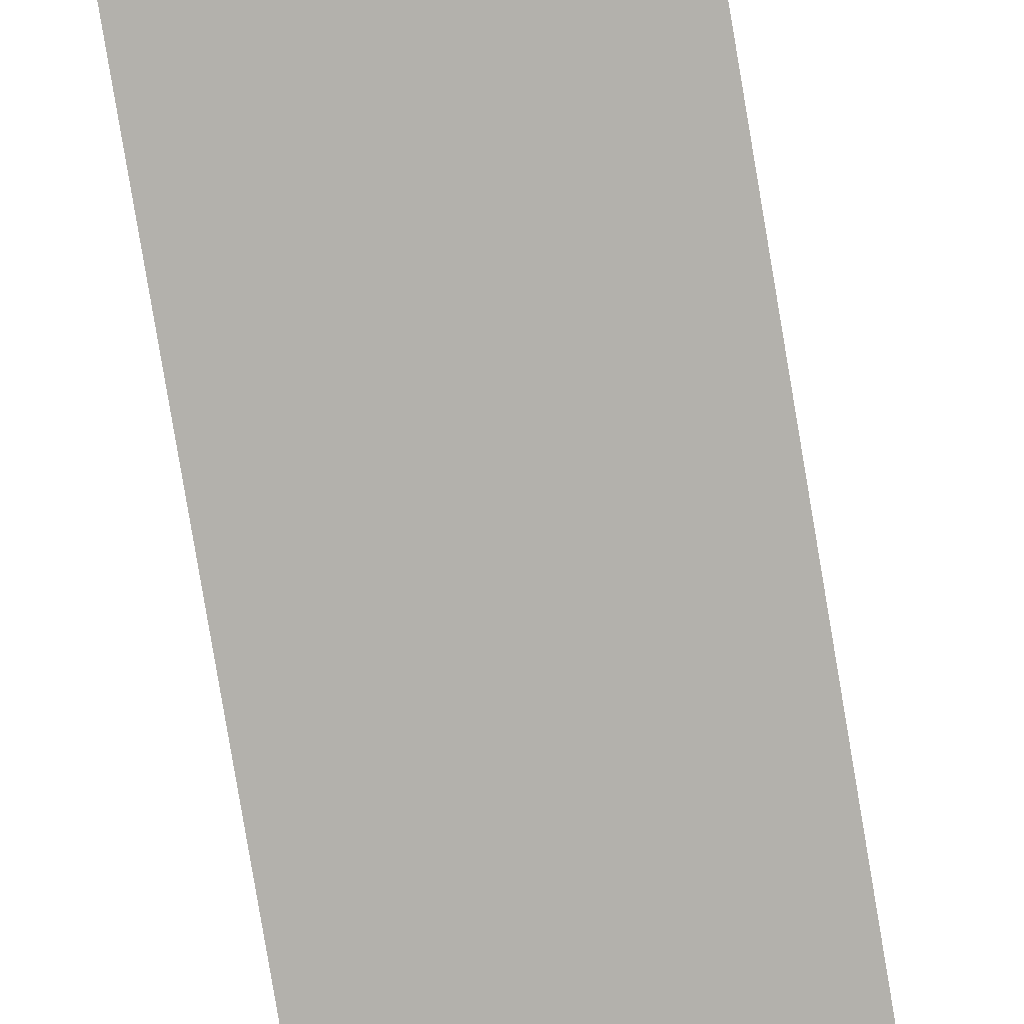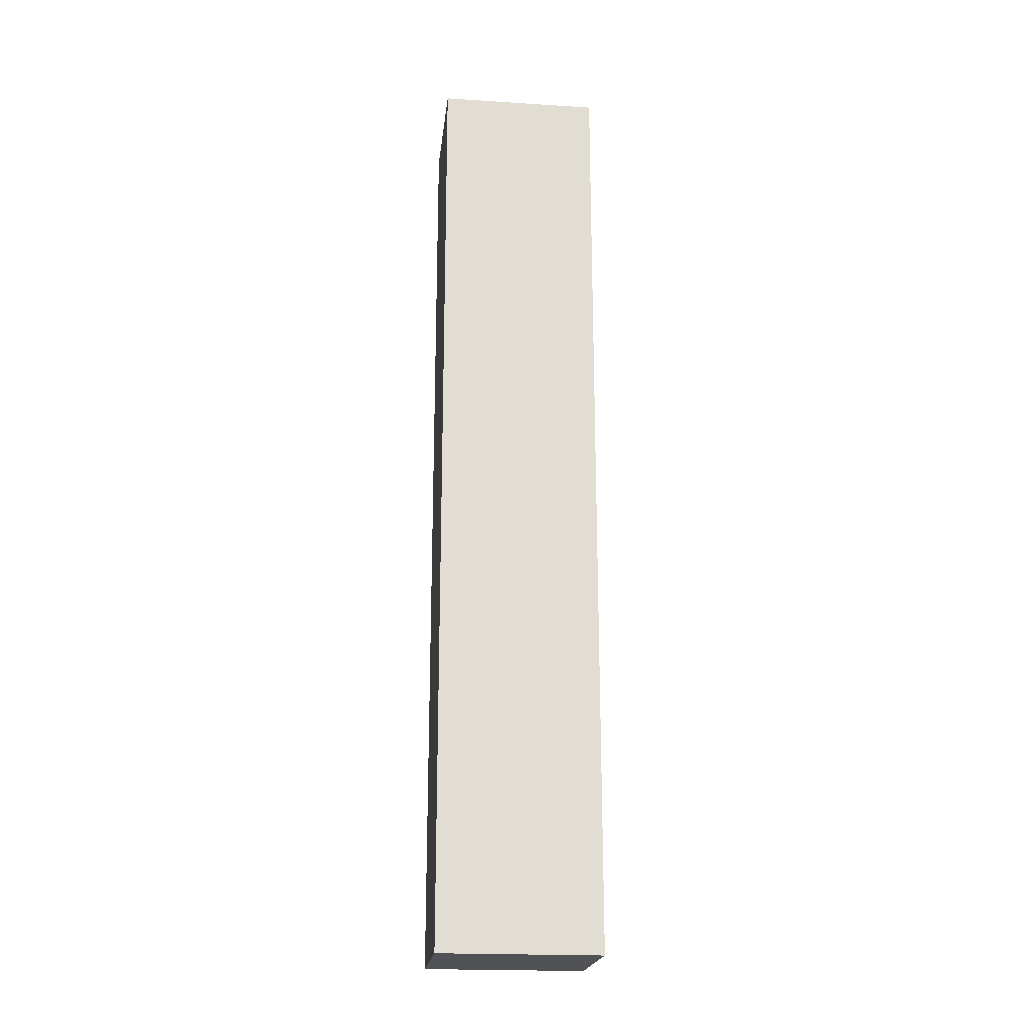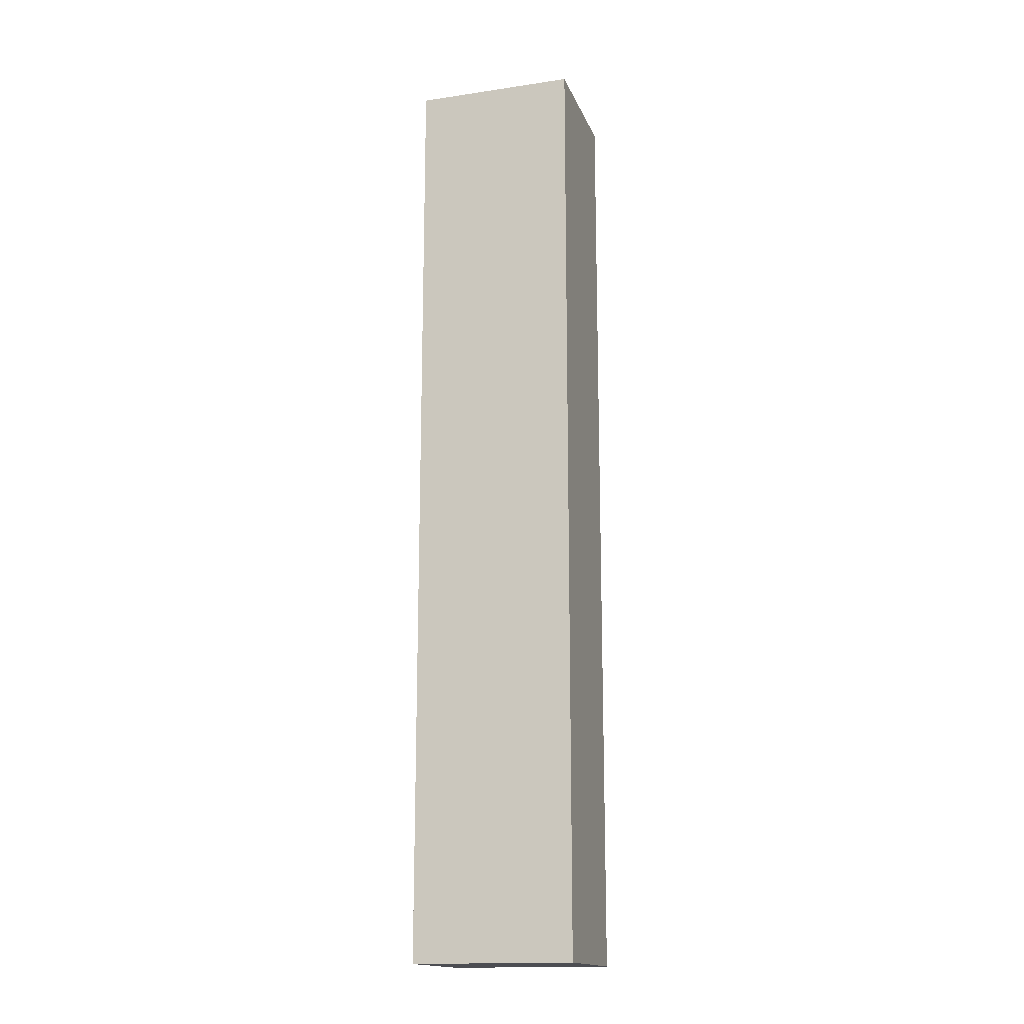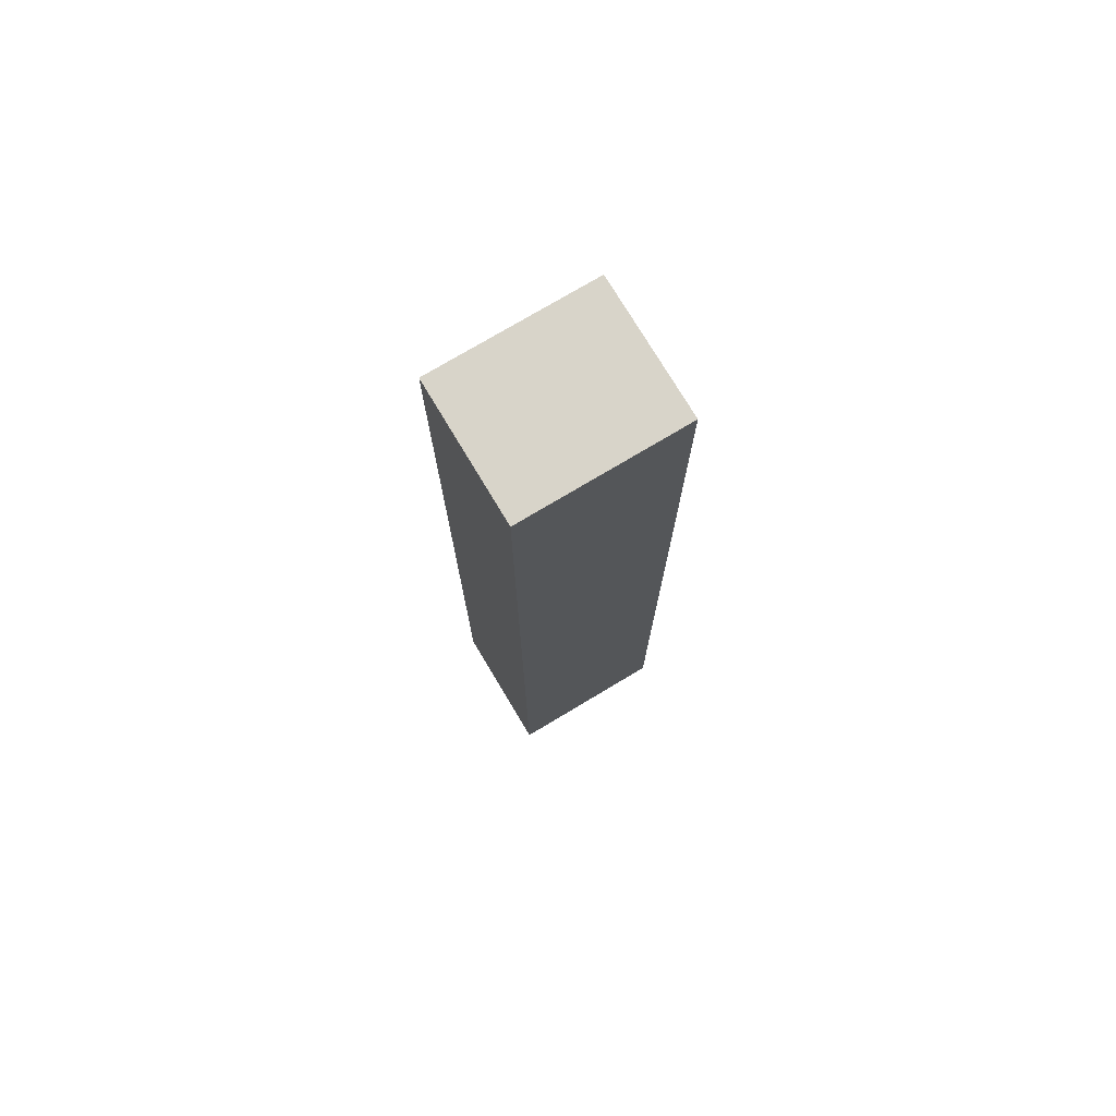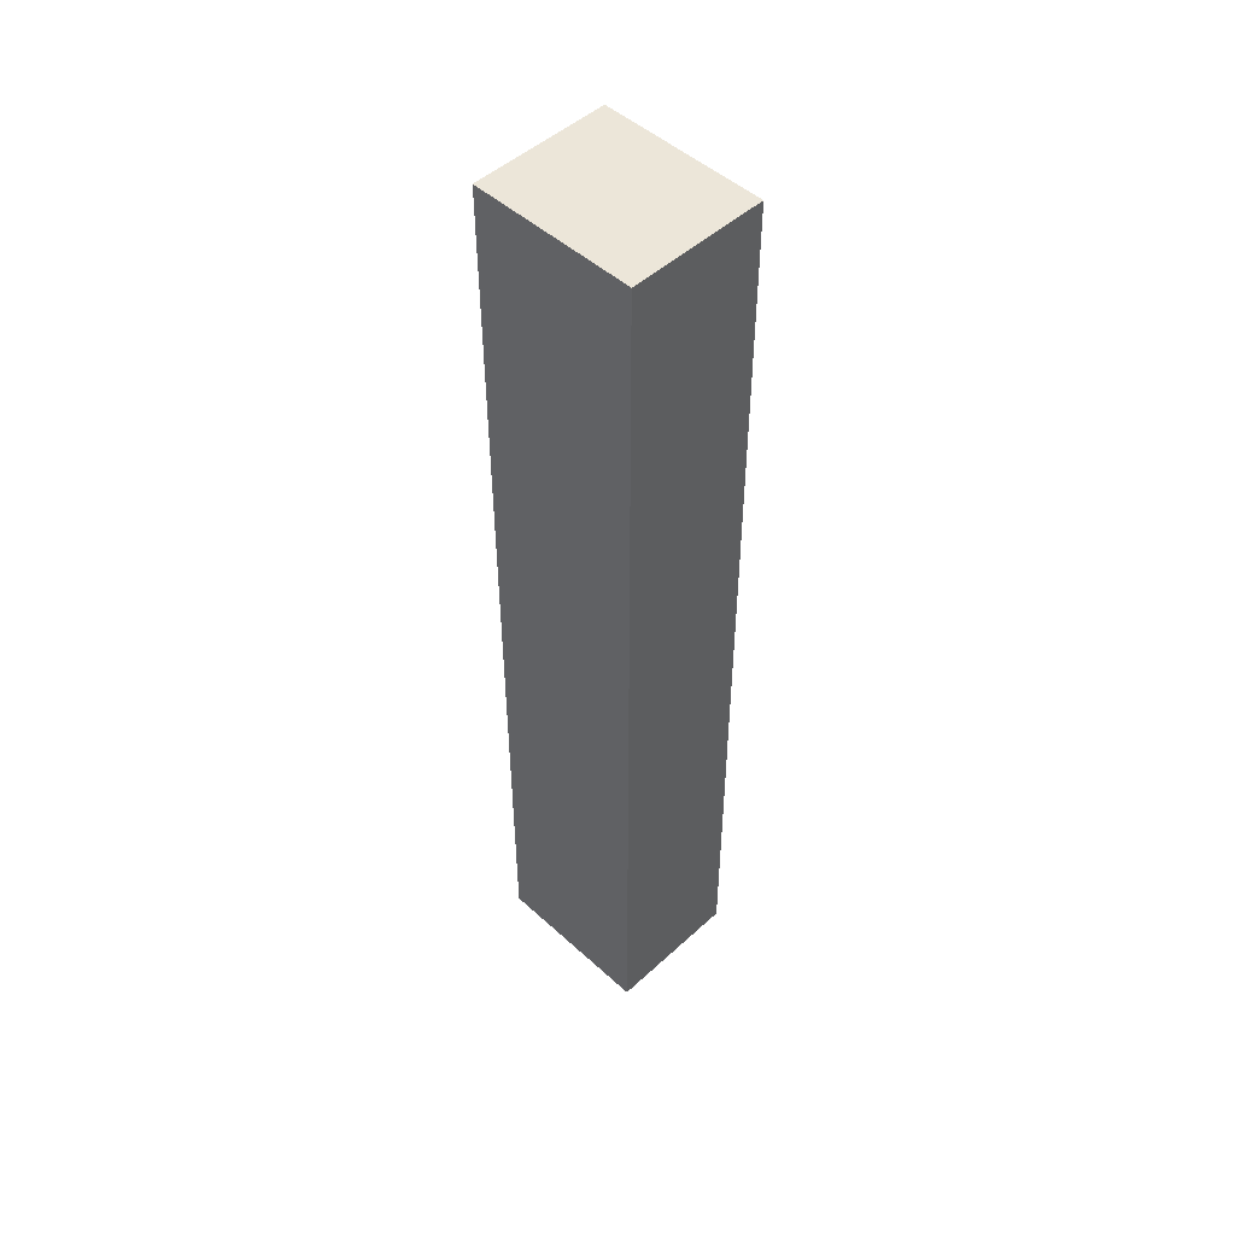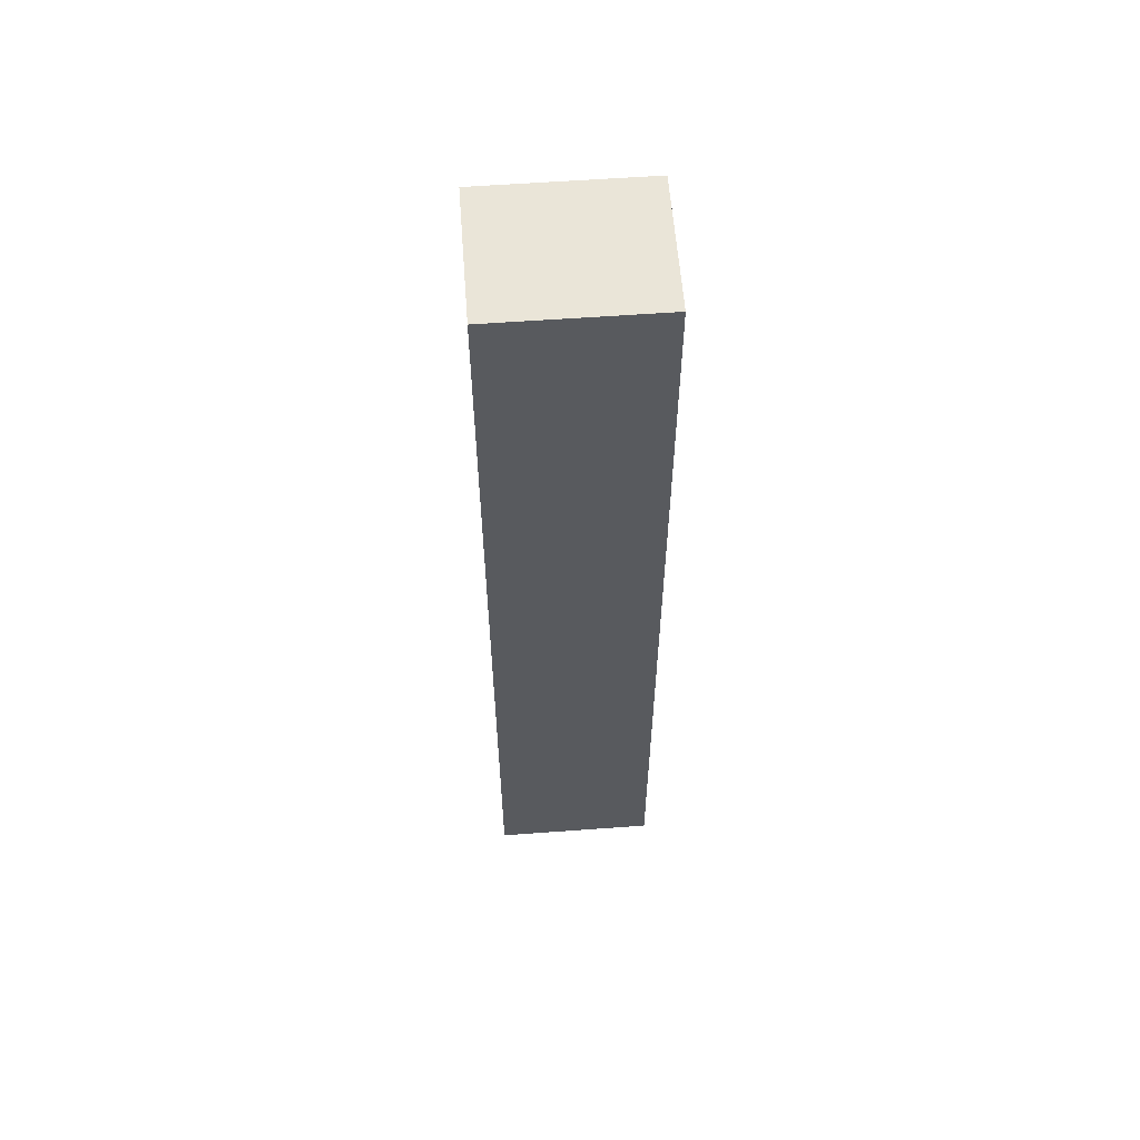
<metadata>
{"format":"obj","ext":"obj","renderer":"f3d","projection":"perspective","resolution":1024,"background":"white","views":[{"elev":-79.1,"azim":-170.5,"up":"+Y"},{"elev":-20.9,"azim":83.5,"up":"+Z"},{"elev":-16.3,"azim":-73.1,"up":"+Z"},{"elev":75.4,"azim":59.1,"up":"+Z"},{"elev":49.5,"azim":134.9,"up":"+Z"},{"elev":58.9,"azim":-94.3,"up":"+Z"}]}
</metadata>
<code>
v  -19.68 23.62 137.8
v  -19.68 23.62 -137.8
v  -19.68 -23.62 -137.8
v  -19.68 -23.62 137.8
v  19.68 23.62 -137.8
v  19.68 -23.62 -137.8
v  19.68 23.62 137.8
v  19.68 -23.62 137.8
g Natures_Grass_Fence
f 1 2 3 4
f 2 5 6 3
f 5 7 8 6
f 7 1 4 8
f 4 3 6 8
f 7 5 2 1

</code>
